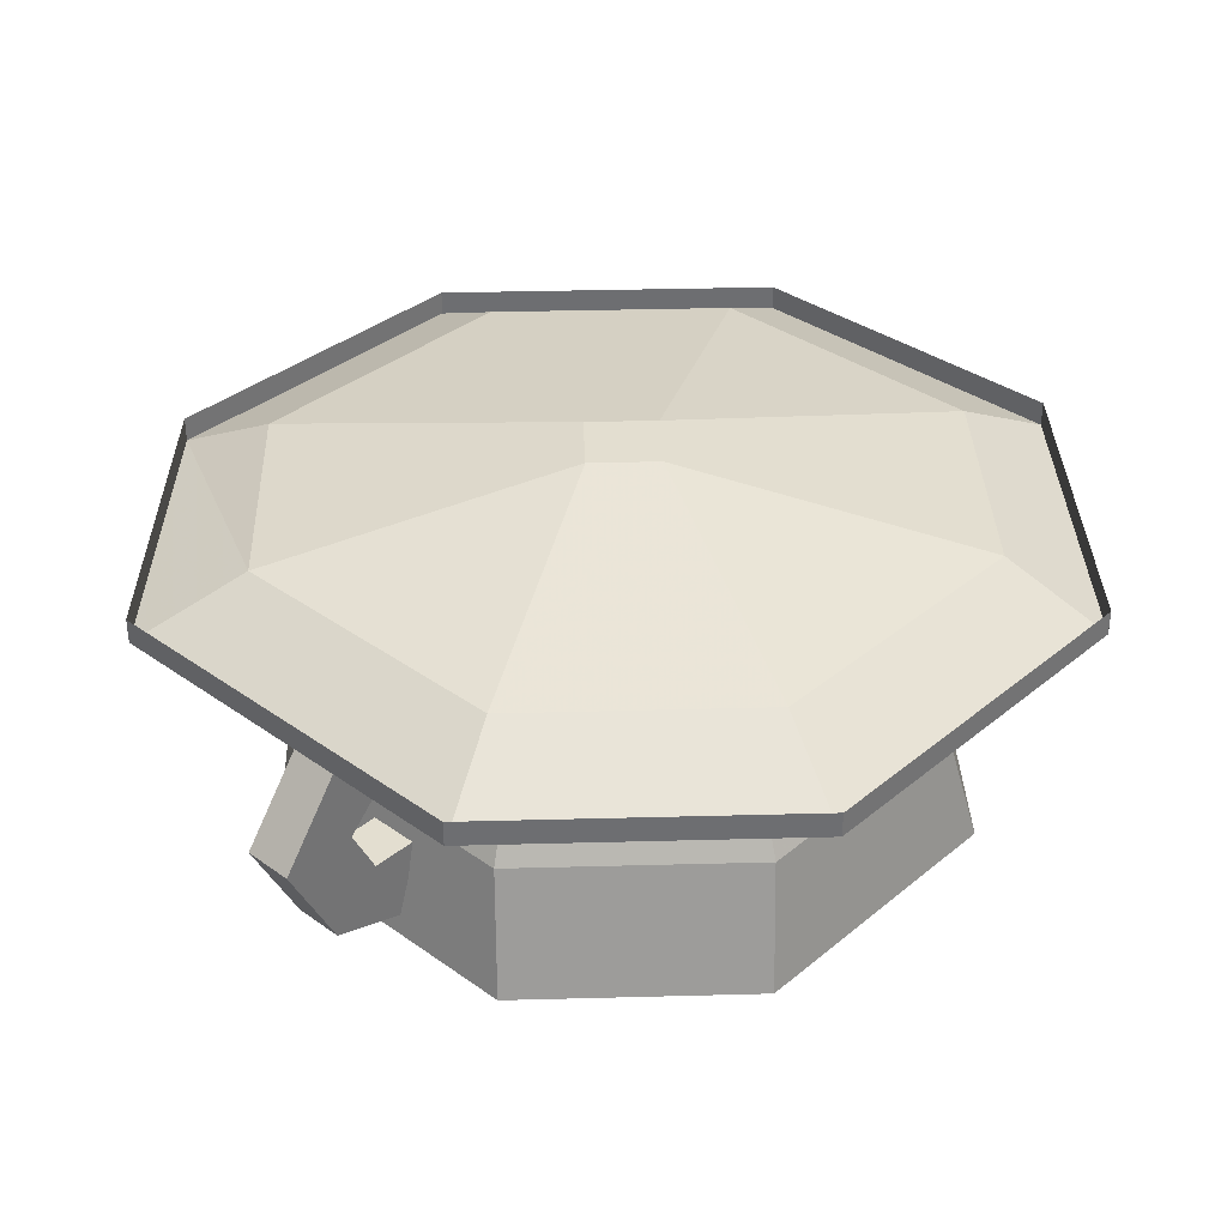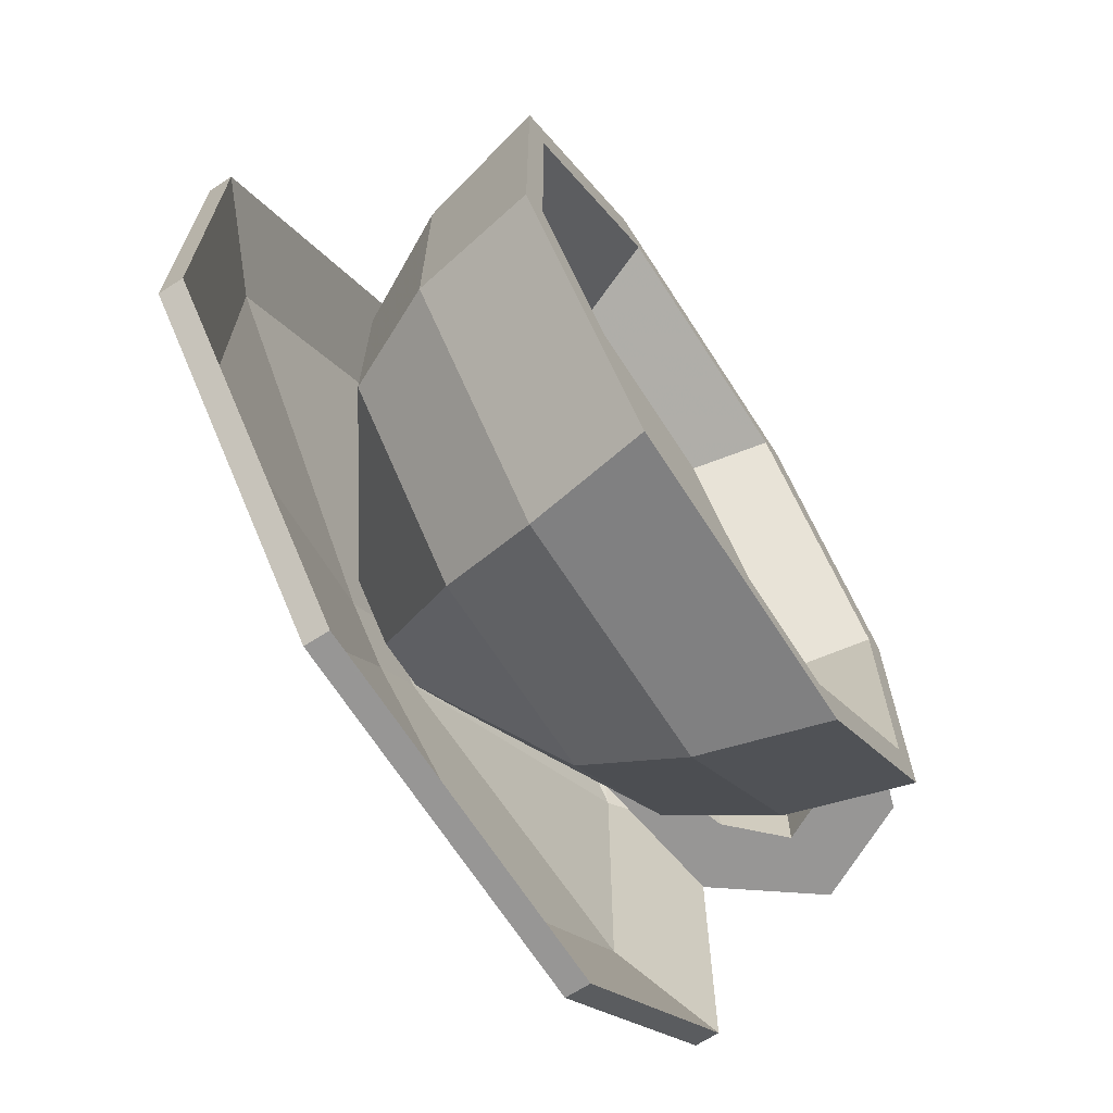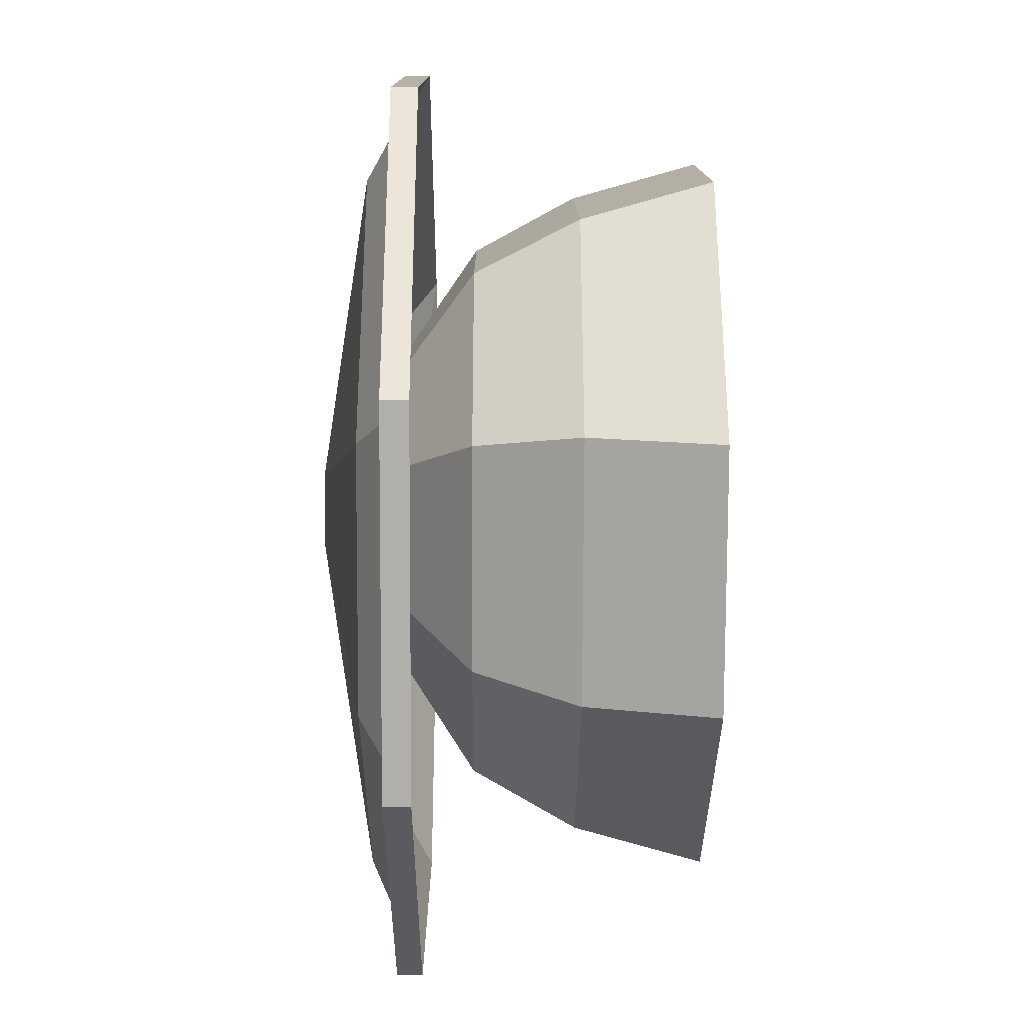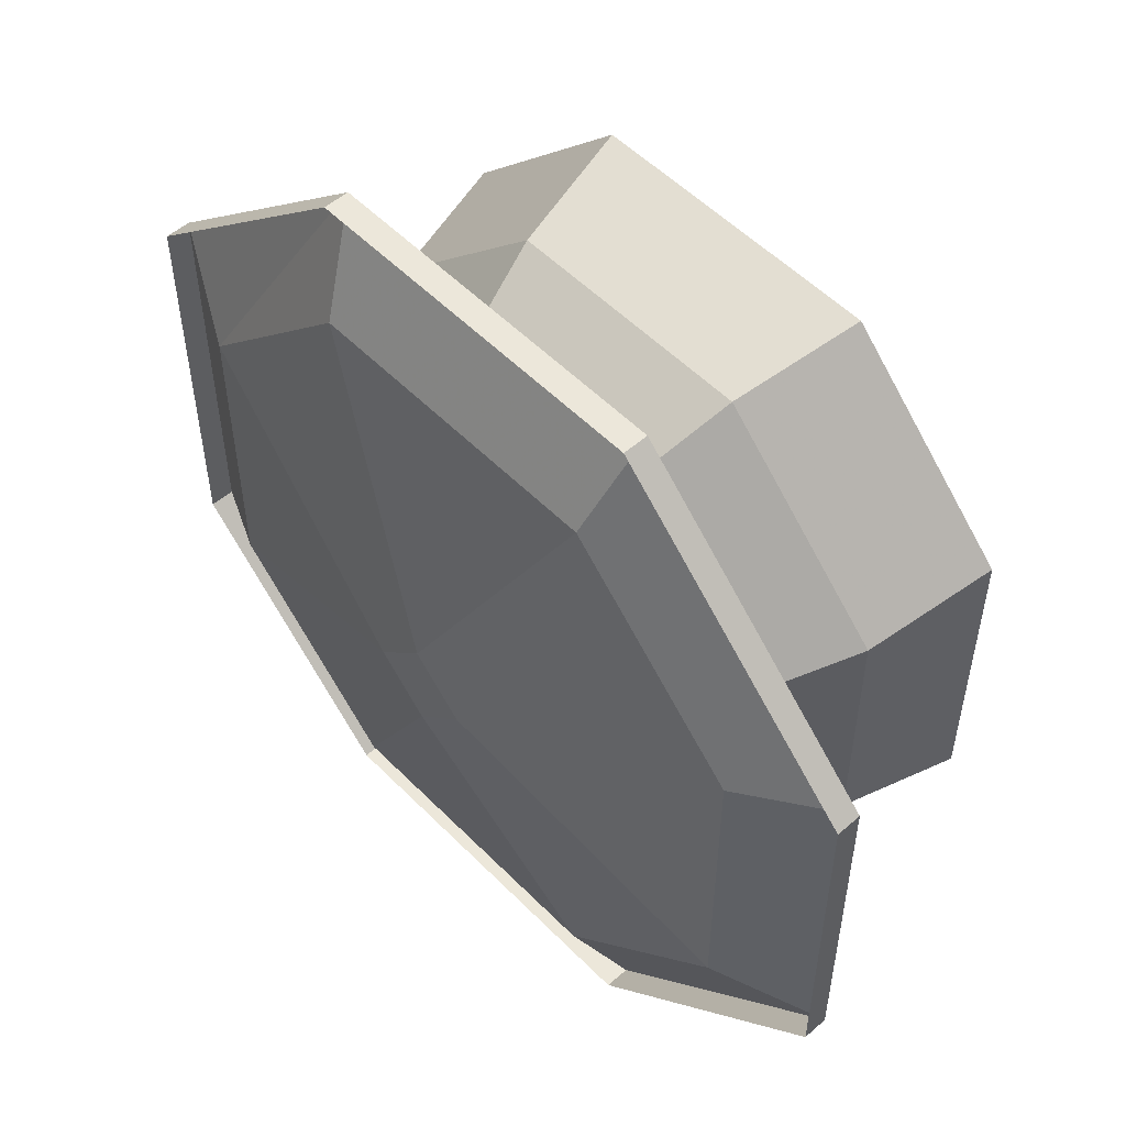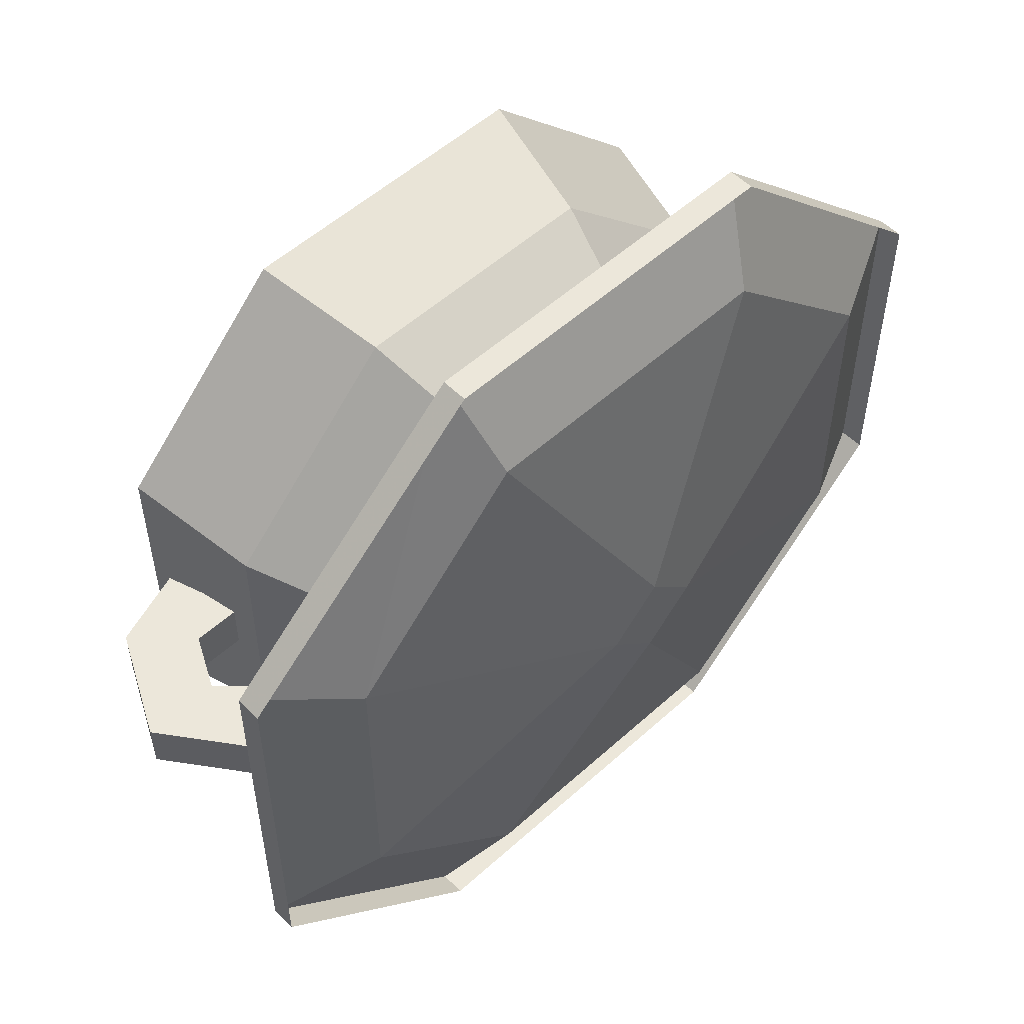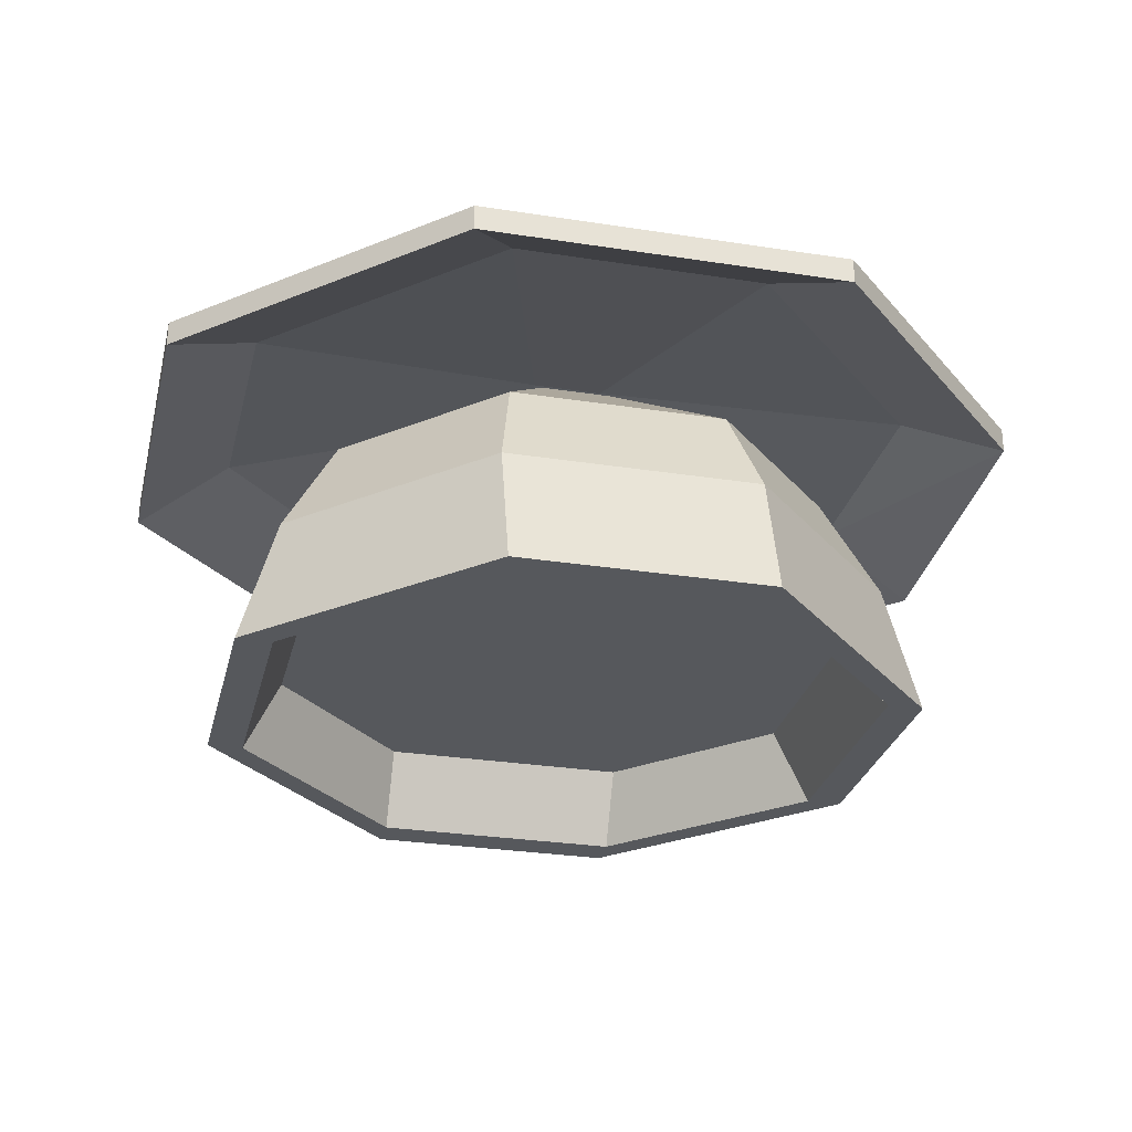
<metadata>
{"format":"obj","ext":"obj","renderer":"f3d","projection":"perspective","resolution":1024,"background":"white","views":[{"elev":35.8,"azim":133.0,"up":"+Y"},{"elev":-68.0,"azim":-57.2,"up":"+Z"},{"elev":-33.1,"azim":-90.3,"up":"+Z"},{"elev":53.3,"azim":-133.0,"up":"+Z"},{"elev":53.9,"azim":136.2,"up":"+Z"},{"elev":-28.3,"azim":-58.3,"up":"+Y"}]}
</metadata>
<code>
o item/porcelain_cup_of_tea
v -18 -5 8
v -8 -5 18
v -8 -4 18
v -18 -4 8
v -18 -5 -6
v -14 -3 7
v -7 -3 14
v 5 -3 14
v 6 -5 18
v 6 -4 18
v -18 -4 -6
v -8 -5 -16
v -7 -3 -12
v -14 -3 -5
v -3 -1 1
v -1 -1 3
v 1 -1 1
v 12 -3 7
v 16 -5 9
v 16 -4 9
v -8 -4 -16
v 7 -5 -16
v 5 -3 -12
v -1 -1 -1
v -1 -1 1
v 12 -3 -5
v 7 -4 -16
v 16 -5 -7
v 16 -4 -7
v 14 -6 0
v 7 -5 0
v 7 -5 2
v 14 -6 2
v 17 -10 2
v 17 -10 0
v 14 -10 0
v 12 -8 0
v 9 -7 0
v 12 -8 2
v 9 -7 2
v 14 -10 2
v 13 -12 2
v 15 -14 2
v 15 -14 0
v 13 -12 0
v 12 -15 2
v 11 -12 2
v 11 -12 0
v 12 -15 0
v -12 -13 -3
v -5 -13 -10
v -1 -13 1
v -12 -13 5
v -13 -16 6
v -13 -16 -4
v -6 -16 -11
v 3 -13 -10
v 10 -13 -3
v 10 -13 5
v 3 -13 12
v -5 -13 12
v -6 -16 13
v -14 -16 7
v -14 -16 -5
v -7 -16 -12
v 5 -16 -12
v 4 -16 -11
v 11 -16 -4
v 11 -16 6
v 4 -16 13
v -7 -16 14
v -6 -11 13
v -13 -11 6
v -13 -11 -4
v -6 -11 -11
v 4 -11 -11
v 12 -16 -5
v 12 -16 7
v 5 -16 14
v 4 -11 13
v 3 -7 11
v -5 -7 11
v -11 -7 5
v -11 -7 -3
v -5 -7 -9
v 3 -7 -9
v 11 -11 -4
v 11 -11 6
v 9 -7 5
v 2 -2 2
v 0 -2 4
v -2 -2 4
v -4 -2 2
v -4 -2 0
v -2 -2 -2
v 0 -2 -2
v 9 -7 -3
v 2 -2 0
f 1 2 3
f 1 3 4
f 1 4 5
f 1 5 6
f 1 6 7
f 1 7 2
f 2 7 8
f 2 8 9
f 2 9 10
f 2 10 3
f 5 4 11
f 5 11 12
f 5 12 13
f 5 13 14
f 5 14 6
f 6 14 15
f 6 15 16
f 6 16 7
f 7 16 8
f 8 16 17
f 8 17 18
f 8 18 9
f 9 18 19
f 9 19 20
f 9 20 10
f 12 11 21
f 12 21 22
f 12 22 13
f 13 22 23
f 13 23 24
f 13 24 14
f 14 24 15
f 14 15 15
f 15 15 25
f 15 25 16
f 16 25 17
f 17 25 24
f 17 24 26
f 17 26 18
f 17 18 17
f 17 17 25
f 21 27 22
f 22 27 28
f 22 28 23
f 23 28 26
f 23 26 24
f 23 24 24
f 24 24 25
f 24 25 15
f 28 27 29
f 28 29 19
f 28 19 26
f 26 19 18
f 19 29 20
f 25 16 16
f 16 16 7
f 30 31 32
f 30 32 33
f 30 33 34
f 30 34 35
f 30 35 36
f 30 36 37
f 30 37 38
f 30 38 31
f 38 37 39
f 38 39 40
f 40 39 32
f 32 39 33
f 33 39 34
f 34 39 41
f 34 41 42
f 34 42 43
f 34 43 44
f 34 44 35
f 35 44 45
f 35 45 36
f 36 45 42
f 36 42 41
f 36 41 39
f 36 39 37
f 46 43 42
f 46 42 47
f 47 42 48
f 48 42 45
f 48 45 44
f 48 44 49
f 49 44 46
f 46 44 43
f 50 51 52
f 50 52 53
f 50 53 54
f 50 54 55
f 50 55 51
f 51 55 56
f 51 56 57
f 51 57 52
f 52 57 58
f 52 58 59
f 52 59 60
f 52 60 61
f 52 61 53
f 53 61 62
f 53 62 54
f 54 62 63
f 54 63 64
f 54 64 55
f 55 64 65
f 55 65 56
f 56 65 66
f 56 66 67
f 56 67 57
f 57 67 58
f 58 67 68
f 58 68 59
f 59 68 69
f 59 69 60
f 60 69 70
f 60 70 61
f 61 70 62
f 62 70 71
f 62 71 63
f 63 71 72
f 63 72 73
f 63 73 64
f 64 73 74
f 64 74 65
f 65 74 75
f 65 75 66
f 66 75 76
f 66 76 77
f 66 77 67
f 67 77 68
f 68 77 78
f 68 78 69
f 69 78 79
f 69 79 70
f 70 79 71
f 71 79 80
f 71 80 72
f 72 80 81
f 72 81 82
f 72 82 73
f 73 82 83
f 73 83 74
f 74 83 84
f 74 84 75
f 75 84 85
f 75 85 76
f 76 85 86
f 76 86 87
f 76 87 77
f 77 87 78
f 78 87 88
f 78 88 79
f 79 88 80
f 80 88 89
f 80 89 81
f 81 89 90
f 81 90 91
f 81 91 82
f 82 91 92
f 82 92 83
f 83 92 93
f 83 93 84
f 84 93 94
f 84 94 85
f 85 94 95
f 85 95 86
f 86 95 96
f 86 96 97
f 86 97 87
f 87 97 88
f 88 97 89
f 89 97 98
f 89 98 90
f 96 98 97

</code>
